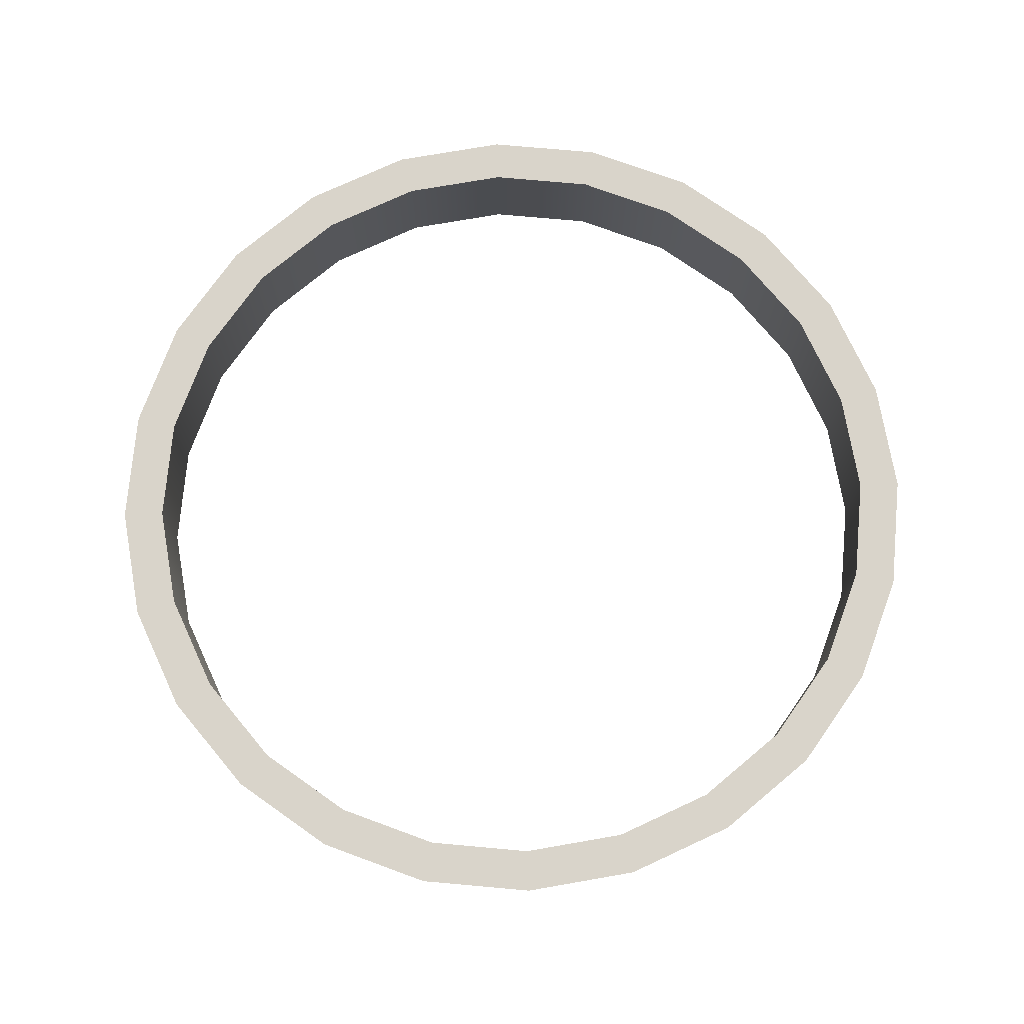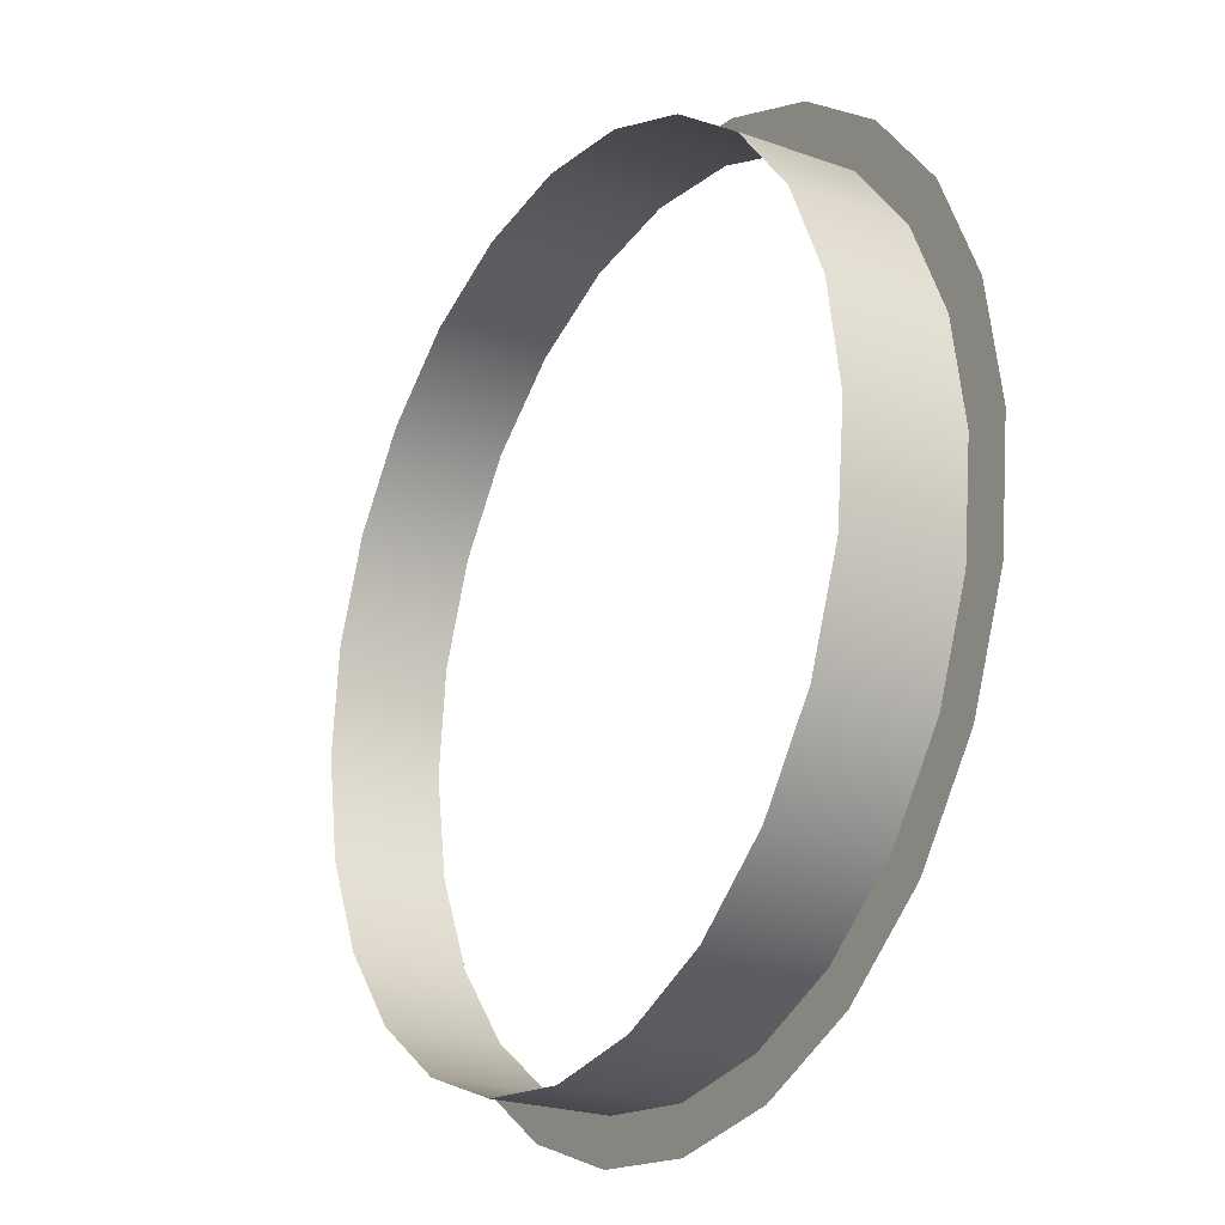
<metadata>
{"format":"obj","ext":"obj","renderer":"f3d","projection":"perspective","resolution":1024,"background":"white","views":[{"elev":74.8,"azim":146.1,"up":"+Y"},{"elev":-22.7,"azim":58.6,"up":"+Z"}]}
</metadata>
<code>
o 3dw.47c68395a5775e10d9deb3f829cc2475/Model/Component_18_1/Component_18/mesh1/mesh1-geometry/material_12/component_0#mesh1-geometry
v -0.2569 0.7588 0.3253
v -0.1893 0.7588 0.3271
v -0.2232 0.7588 0.3307
v -0.288 0.7588 0.3114
v -0.2229 0.7588 0.3181
v -0.2569 0.7588 0.3253
v -0.1922 0.7588 0.3149
v -0.1575 0.7588 0.3149
v -0.1893 0.7588 0.3271
v -0.2569 0.7588 0.3253
v -0.2229 0.7588 0.3181
v -0.1893 0.7588 0.3271
v -0.3145 0.7588 0.29
v -0.2814 0.7588 0.3007
v -0.288 0.7588 0.3114
v -0.288 0.7588 0.3114
v -0.2533 0.7588 0.3132
v -0.2229 0.7588 0.3181
v -0.1635 0.7588 0.3038
v -0.1575 0.7588 0.3149
v -0.1922 0.7588 0.3149
v -0.1922 0.7588 0.3149
v -0.1893 0.7588 0.3271
v -0.2229 0.7588 0.3181
v -0.3345 0.7588 0.2624
v -0.3053 0.7588 0.2813
v -0.3145 0.7588 0.29
v -0.3145 0.7588 0.29
v -0.3053 0.7588 0.2813
v -0.2814 0.7588 0.3007
v -0.288 0.7588 0.3114
v -0.2814 0.7588 0.3007
v -0.2533 0.7588 0.3132
v -0.2533 0.7588 0.3132
v -0.2229 0.7261 0.3181
v -0.2229 0.7588 0.3181
v -0.1635 0.7588 0.3038
v -0.1299 0.7588 0.2949
v -0.1575 0.7588 0.3149
v -0.1922 0.7588 0.3149
v -0.1635 0.7261 0.3038
v -0.1635 0.7588 0.3038
v -0.2229 0.7588 0.3181
v -0.1922 0.7261 0.3149
v -0.1922 0.7588 0.3149
v -0.3467 0.7588 0.2306
v -0.3234 0.7588 0.2564
v -0.3345 0.7588 0.2624
v -0.3345 0.7588 0.2624
v -0.3234 0.7588 0.2564
v -0.3053 0.7588 0.2813
v -0.3053 0.7588 0.2813
v -0.2814 0.7261 0.3007
v -0.2814 0.7588 0.3007
v -0.2814 0.7588 0.3007
v -0.2533 0.7261 0.3132
v -0.2533 0.7588 0.3132
v -0.2229 0.7261 0.3181
v -0.2533 0.7588 0.3132
v -0.2533 0.7261 0.3132
v -0.1922 0.7261 0.3149
v -0.2229 0.7588 0.3181
v -0.2229 0.7261 0.3181
v -0.331 0.7588 0.1319
v -0.3203 0.7588 0.1385
v -0.3449 0.7588 0.163
v -0.3449 0.7588 0.163
v -0.3328 0.7588 0.1666
v -0.3502 0.7588 0.1967
v -0.1386 0.7588 0.2858
v -0.1299 0.7588 0.2949
v -0.1635 0.7588 0.3038
v -0.1635 0.7261 0.3038
v -0.1922 0.7588 0.3149
v -0.1922 0.7261 0.3149
v -0.1386 0.7261 0.2858
v -0.1635 0.7588 0.3038
v -0.1635 0.7261 0.3038
v -0.3502 0.7588 0.1967
v -0.3344 0.7588 0.2276
v -0.3467 0.7588 0.2306
v -0.3467 0.7588 0.2306
v -0.3344 0.7588 0.2276
v -0.3234 0.7588 0.2564
v -0.3234 0.7261 0.2564
v -0.3053 0.7588 0.2813
v -0.3234 0.7588 0.2564
v -0.2814 0.7261 0.3007
v -0.3053 0.7588 0.2813
v -0.3053 0.7261 0.2813
v -0.2533 0.7261 0.3132
v -0.2814 0.7588 0.3007
v -0.2814 0.7261 0.3007
v -0.331 0.7588 0.1319
v -0.3009 0.7588 0.1146
v -0.3203 0.7588 0.1385
v -0.3449 0.7588 0.163
v -0.3203 0.7588 0.1385
v -0.3328 0.7588 0.1666
v -0.3502 0.7588 0.1967
v -0.3328 0.7588 0.1666
v -0.3376 0.7588 0.197
v -0.1386 0.7588 0.2858
v -0.1085 0.7588 0.2684
v -0.1299 0.7588 0.2949
v -0.1635 0.7588 0.3038
v -0.1386 0.7261 0.2858
v -0.1386 0.7588 0.2858
v -0.3502 0.7588 0.1967
v -0.3376 0.7588 0.197
v -0.3344 0.7588 0.2276
v -0.3344 0.7261 0.2276
v -0.3234 0.7588 0.2564
v -0.3344 0.7588 0.2276
v -0.3053 0.7588 0.2813
v -0.3234 0.7261 0.2564
v -0.3053 0.7261 0.2813
v -0.3234 0.7588 0.2564
v -0.3344 0.7261 0.2276
v -0.3234 0.7261 0.2564
v -0.3095 0.7588 0.1054
v -0.3009 0.7588 0.1146
v -0.331 0.7588 0.1319
v -0.3009 0.7261 0.1146
v -0.3203 0.7588 0.1385
v -0.3009 0.7588 0.1146
v -0.3203 0.7261 0.1385
v -0.3328 0.7588 0.1666
v -0.3203 0.7588 0.1385
v -0.3328 0.7261 0.1666
v -0.3376 0.7588 0.197
v -0.3328 0.7588 0.1666
v -0.1192 0.7588 0.2618
v -0.1085 0.7588 0.2684
v -0.1386 0.7588 0.2858
v -0.1386 0.7261 0.2858
v -0.1192 0.7588 0.2618
v -0.1386 0.7588 0.2858
v -0.3376 0.7261 0.197
v -0.3344 0.7588 0.2276
v -0.3376 0.7588 0.197
v -0.3344 0.7588 0.2276
v -0.3376 0.7261 0.197
v -0.3344 0.7261 0.2276
v -0.3095 0.7588 0.1054
v -0.276 0.7588 0.09647
v -0.3009 0.7588 0.1146
v -0.3203 0.7588 0.1385
v -0.3009 0.7261 0.1146
v -0.3203 0.7261 0.1385
v -0.276 0.7588 0.09647
v -0.3009 0.7261 0.1146
v -0.3009 0.7588 0.1146
v -0.3328 0.7588 0.1666
v -0.3203 0.7261 0.1385
v -0.3328 0.7261 0.1666
v -0.3376 0.7588 0.197
v -0.3328 0.7261 0.1666
v -0.3376 0.7261 0.197
v -0.1192 0.7588 0.2618
v -0.09458 0.7588 0.2373
v -0.1085 0.7588 0.2684
v -0.1192 0.7588 0.2618
v -0.1386 0.7261 0.2858
v -0.1192 0.7261 0.2618
v -0.282 0.7588 0.0854
v -0.276 0.7588 0.09647
v -0.3095 0.7588 0.1054
v -0.3009 0.7261 0.1146
v -0.276 0.7588 0.09647
v -0.276 0.7261 0.09647
v -0.1066 0.7588 0.2337
v -0.09458 0.7588 0.2373
v -0.1192 0.7588 0.2618
v -0.1192 0.7261 0.2618
v -0.1066 0.7588 0.2337
v -0.1192 0.7588 0.2618
v -0.2166 0.7588 0.08224
v -0.282 0.7588 0.0854
v -0.2501 0.7588 0.0732
v -0.282 0.7588 0.0854
v -0.2472 0.7588 0.08545
v -0.276 0.7588 0.09647
v -0.2472 0.7588 0.08545
v -0.276 0.7261 0.09647
v -0.276 0.7588 0.09647
v -0.1018 0.7588 0.2033
v -0.09458 0.7588 0.2373
v -0.1066 0.7588 0.2337
v -0.1066 0.7588 0.2337
v -0.1192 0.7261 0.2618
v -0.1066 0.7261 0.2337
v -0.1018 0.7588 0.2033
v -0.08923 0.7588 0.2036
v -0.09458 0.7588 0.2373
v -0.1826 0.7588 0.075
v -0.2501 0.7588 0.0732
v -0.2163 0.7588 0.06966
v -0.282 0.7588 0.0854
v -0.2166 0.7588 0.08224
v -0.2472 0.7588 0.08545
v -0.2501 0.7588 0.0732
v -0.1515 0.7588 0.08888
v -0.2166 0.7588 0.08224
v -0.276 0.7261 0.09647
v -0.2472 0.7588 0.08545
v -0.2472 0.7261 0.08545
v -0.1066 0.7261 0.2337
v -0.1018 0.7588 0.2033
v -0.1066 0.7588 0.2337
v -0.105 0.7588 0.1727
v -0.08923 0.7588 0.2036
v -0.1018 0.7588 0.2033
v -0.105 0.7588 0.1727
v -0.09278 0.7588 0.1697
v -0.08923 0.7588 0.2036
v -0.2501 0.7588 0.0732
v -0.1826 0.7588 0.075
v -0.1515 0.7588 0.08888
v -0.2166 0.7588 0.08224
v -0.2472 0.7261 0.08545
v -0.2472 0.7588 0.08545
v -0.2166 0.7588 0.08224
v -0.1515 0.7588 0.08888
v -0.1862 0.7588 0.08707
v -0.1018 0.7588 0.2033
v -0.1066 0.7261 0.2337
v -0.1018 0.7261 0.2033
v -0.1018 0.7261 0.2033
v -0.105 0.7588 0.1727
v -0.1018 0.7588 0.2033
v -0.116 0.7588 0.1439
v -0.09278 0.7588 0.1697
v -0.105 0.7588 0.1727
v -0.2472 0.7261 0.08545
v -0.2166 0.7588 0.08224
v -0.2166 0.7261 0.08224
v -0.1862 0.7588 0.08707
v -0.1515 0.7588 0.08888
v -0.125 0.7588 0.1103
v -0.1862 0.7588 0.08707
v -0.2166 0.7261 0.08224
v -0.2166 0.7588 0.08224
v -0.105 0.7588 0.1727
v -0.1018 0.7261 0.2033
v -0.105 0.7261 0.1727
v -0.116 0.7588 0.1439
v -0.105 0.7588 0.1379
v -0.09278 0.7588 0.1697
v -0.105 0.7261 0.1727
v -0.116 0.7588 0.1439
v -0.105 0.7588 0.1727
v -0.1862 0.7588 0.08707
v -0.125 0.7588 0.1103
v -0.1581 0.7588 0.09961
v -0.2166 0.7261 0.08224
v -0.1862 0.7588 0.08707
v -0.1862 0.7261 0.08707
v -0.1862 0.7261 0.08707
v -0.1581 0.7588 0.09961
v -0.1581 0.7261 0.09961
v -0.1341 0.7588 0.119
v -0.105 0.7588 0.1379
v -0.116 0.7588 0.1439
v -0.116 0.7588 0.1439
v -0.105 0.7261 0.1727
v -0.116 0.7261 0.1439
v -0.1581 0.7588 0.09961
v -0.125 0.7588 0.1103
v -0.1341 0.7588 0.119
v -0.1581 0.7588 0.09961
v -0.1862 0.7261 0.08707
v -0.1862 0.7588 0.08707
v -0.1341 0.7588 0.119
v -0.1581 0.7261 0.09961
v -0.1581 0.7588 0.09961
v -0.1581 0.7261 0.09961
v -0.1341 0.7588 0.119
v -0.1341 0.7261 0.119
v -0.1341 0.7588 0.119
v -0.125 0.7588 0.1103
v -0.105 0.7588 0.1379
v -0.116 0.7261 0.1439
v -0.1341 0.7588 0.119
v -0.116 0.7588 0.1439
v -0.1341 0.7588 0.119
v -0.116 0.7261 0.1439
v -0.1341 0.7261 0.119
v -0.2232 0.7588 0.3307
v -0.1893 0.7588 0.3271
v -0.2569 0.7588 0.3253
v -0.2569 0.7588 0.3253
v -0.2229 0.7588 0.3181
v -0.288 0.7588 0.3114
v -0.1893 0.7588 0.3271
v -0.1575 0.7588 0.3149
v -0.1922 0.7588 0.3149
v -0.1893 0.7588 0.3271
v -0.2229 0.7588 0.3181
v -0.2569 0.7588 0.3253
v -0.288 0.7588 0.3114
v -0.2814 0.7588 0.3007
v -0.3145 0.7588 0.29
v -0.2229 0.7588 0.3181
v -0.2533 0.7588 0.3132
v -0.288 0.7588 0.3114
v -0.1922 0.7588 0.3149
v -0.1575 0.7588 0.3149
v -0.1635 0.7588 0.3038
v -0.2229 0.7588 0.3181
v -0.1893 0.7588 0.3271
v -0.1922 0.7588 0.3149
v -0.3145 0.7588 0.29
v -0.3053 0.7588 0.2813
v -0.3345 0.7588 0.2624
v -0.2814 0.7588 0.3007
v -0.3053 0.7588 0.2813
v -0.3145 0.7588 0.29
v -0.2533 0.7588 0.3132
v -0.2814 0.7588 0.3007
v -0.288 0.7588 0.3114
v -0.2229 0.7588 0.3181
v -0.2229 0.7261 0.3181
v -0.2533 0.7588 0.3132
v -0.1575 0.7588 0.3149
v -0.1299 0.7588 0.2949
v -0.1635 0.7588 0.3038
v -0.1635 0.7588 0.3038
v -0.1635 0.7261 0.3038
v -0.1922 0.7588 0.3149
v -0.1922 0.7588 0.3149
v -0.1922 0.7261 0.3149
v -0.2229 0.7588 0.3181
v -0.3345 0.7588 0.2624
v -0.3234 0.7588 0.2564
v -0.3467 0.7588 0.2306
v -0.3053 0.7588 0.2813
v -0.3234 0.7588 0.2564
v -0.3345 0.7588 0.2624
v -0.2814 0.7588 0.3007
v -0.2814 0.7261 0.3007
v -0.3053 0.7588 0.2813
v -0.2533 0.7588 0.3132
v -0.2533 0.7261 0.3132
v -0.2814 0.7588 0.3007
v -0.2533 0.7261 0.3132
v -0.2533 0.7588 0.3132
v -0.2229 0.7261 0.3181
v -0.2229 0.7261 0.3181
v -0.2229 0.7588 0.3181
v -0.1922 0.7261 0.3149
v -0.3449 0.7588 0.163
v -0.3203 0.7588 0.1385
v -0.331 0.7588 0.1319
v -0.3502 0.7588 0.1967
v -0.3328 0.7588 0.1666
v -0.3449 0.7588 0.163
v -0.1635 0.7588 0.3038
v -0.1299 0.7588 0.2949
v -0.1386 0.7588 0.2858
v -0.1922 0.7261 0.3149
v -0.1922 0.7588 0.3149
v -0.1635 0.7261 0.3038
v -0.1635 0.7261 0.3038
v -0.1635 0.7588 0.3038
v -0.1386 0.7261 0.2858
v -0.3467 0.7588 0.2306
v -0.3344 0.7588 0.2276
v -0.3502 0.7588 0.1967
v -0.3234 0.7588 0.2564
v -0.3344 0.7588 0.2276
v -0.3467 0.7588 0.2306
v -0.3234 0.7588 0.2564
v -0.3053 0.7588 0.2813
v -0.3234 0.7261 0.2564
v -0.3053 0.7261 0.2813
v -0.3053 0.7588 0.2813
v -0.2814 0.7261 0.3007
v -0.2814 0.7261 0.3007
v -0.2814 0.7588 0.3007
v -0.2533 0.7261 0.3132
v -0.3203 0.7588 0.1385
v -0.3009 0.7588 0.1146
v -0.331 0.7588 0.1319
v -0.3328 0.7588 0.1666
v -0.3203 0.7588 0.1385
v -0.3449 0.7588 0.163
v -0.3376 0.7588 0.197
v -0.3328 0.7588 0.1666
v -0.3502 0.7588 0.1967
v -0.1299 0.7588 0.2949
v -0.1085 0.7588 0.2684
v -0.1386 0.7588 0.2858
v -0.1386 0.7588 0.2858
v -0.1386 0.7261 0.2858
v -0.1635 0.7588 0.3038
v -0.3344 0.7588 0.2276
v -0.3376 0.7588 0.197
v -0.3502 0.7588 0.1967
v -0.3344 0.7588 0.2276
v -0.3234 0.7588 0.2564
v -0.3344 0.7261 0.2276
v -0.3053 0.7261 0.2813
v -0.3234 0.7261 0.2564
v -0.3053 0.7588 0.2813
v -0.3234 0.7261 0.2564
v -0.3344 0.7261 0.2276
v -0.3234 0.7588 0.2564
v -0.331 0.7588 0.1319
v -0.3009 0.7588 0.1146
v -0.3095 0.7588 0.1054
v -0.3009 0.7588 0.1146
v -0.3203 0.7588 0.1385
v -0.3009 0.7261 0.1146
v -0.3203 0.7588 0.1385
v -0.3328 0.7588 0.1666
v -0.3203 0.7261 0.1385
v -0.3328 0.7588 0.1666
v -0.3376 0.7588 0.197
v -0.3328 0.7261 0.1666
v -0.1386 0.7588 0.2858
v -0.1085 0.7588 0.2684
v -0.1192 0.7588 0.2618
v -0.1386 0.7588 0.2858
v -0.1192 0.7588 0.2618
v -0.1386 0.7261 0.2858
v -0.3376 0.7588 0.197
v -0.3344 0.7588 0.2276
v -0.3376 0.7261 0.197
v -0.3344 0.7261 0.2276
v -0.3376 0.7261 0.197
v -0.3344 0.7588 0.2276
v -0.3009 0.7588 0.1146
v -0.276 0.7588 0.09647
v -0.3095 0.7588 0.1054
v -0.3203 0.7261 0.1385
v -0.3009 0.7261 0.1146
v -0.3203 0.7588 0.1385
v -0.3009 0.7588 0.1146
v -0.3009 0.7261 0.1146
v -0.276 0.7588 0.09647
v -0.3328 0.7261 0.1666
v -0.3203 0.7261 0.1385
v -0.3328 0.7588 0.1666
v -0.3376 0.7261 0.197
v -0.3328 0.7261 0.1666
v -0.3376 0.7588 0.197
v -0.1085 0.7588 0.2684
v -0.09458 0.7588 0.2373
v -0.1192 0.7588 0.2618
v -0.1192 0.7261 0.2618
v -0.1386 0.7261 0.2858
v -0.1192 0.7588 0.2618
v -0.3095 0.7588 0.1054
v -0.276 0.7588 0.09647
v -0.282 0.7588 0.0854
v -0.276 0.7261 0.09647
v -0.276 0.7588 0.09647
v -0.3009 0.7261 0.1146
v -0.1192 0.7588 0.2618
v -0.09458 0.7588 0.2373
v -0.1066 0.7588 0.2337
v -0.1192 0.7588 0.2618
v -0.1066 0.7588 0.2337
v -0.1192 0.7261 0.2618
v -0.2501 0.7588 0.0732
v -0.282 0.7588 0.0854
v -0.2166 0.7588 0.08224
v -0.276 0.7588 0.09647
v -0.2472 0.7588 0.08545
v -0.282 0.7588 0.0854
v -0.276 0.7588 0.09647
v -0.276 0.7261 0.09647
v -0.2472 0.7588 0.08545
v -0.1066 0.7588 0.2337
v -0.09458 0.7588 0.2373
v -0.1018 0.7588 0.2033
v -0.1066 0.7261 0.2337
v -0.1192 0.7261 0.2618
v -0.1066 0.7588 0.2337
v -0.09458 0.7588 0.2373
v -0.08923 0.7588 0.2036
v -0.1018 0.7588 0.2033
v -0.2163 0.7588 0.06966
v -0.2501 0.7588 0.0732
v -0.1826 0.7588 0.075
v -0.2472 0.7588 0.08545
v -0.2166 0.7588 0.08224
v -0.282 0.7588 0.0854
v -0.2166 0.7588 0.08224
v -0.1515 0.7588 0.08888
v -0.2501 0.7588 0.0732
v -0.2472 0.7261 0.08545
v -0.2472 0.7588 0.08545
v -0.276 0.7261 0.09647
v -0.1066 0.7588 0.2337
v -0.1018 0.7588 0.2033
v -0.1066 0.7261 0.2337
v -0.1018 0.7588 0.2033
v -0.08923 0.7588 0.2036
v -0.105 0.7588 0.1727
v -0.08923 0.7588 0.2036
v -0.09278 0.7588 0.1697
v -0.105 0.7588 0.1727
v -0.1515 0.7588 0.08888
v -0.1826 0.7588 0.075
v -0.2501 0.7588 0.0732
v -0.2472 0.7588 0.08545
v -0.2472 0.7261 0.08545
v -0.2166 0.7588 0.08224
v -0.1862 0.7588 0.08707
v -0.1515 0.7588 0.08888
v -0.2166 0.7588 0.08224
v -0.1018 0.7261 0.2033
v -0.1066 0.7261 0.2337
v -0.1018 0.7588 0.2033
v -0.1018 0.7588 0.2033
v -0.105 0.7588 0.1727
v -0.1018 0.7261 0.2033
v -0.105 0.7588 0.1727
v -0.09278 0.7588 0.1697
v -0.116 0.7588 0.1439
v -0.2166 0.7261 0.08224
v -0.2166 0.7588 0.08224
v -0.2472 0.7261 0.08545
v -0.125 0.7588 0.1103
v -0.1515 0.7588 0.08888
v -0.1862 0.7588 0.08707
v -0.2166 0.7588 0.08224
v -0.2166 0.7261 0.08224
v -0.1862 0.7588 0.08707
v -0.105 0.7261 0.1727
v -0.1018 0.7261 0.2033
v -0.105 0.7588 0.1727
v -0.09278 0.7588 0.1697
v -0.105 0.7588 0.1379
v -0.116 0.7588 0.1439
v -0.105 0.7588 0.1727
v -0.116 0.7588 0.1439
v -0.105 0.7261 0.1727
v -0.1581 0.7588 0.09961
v -0.125 0.7588 0.1103
v -0.1862 0.7588 0.08707
v -0.1862 0.7261 0.08707
v -0.1862 0.7588 0.08707
v -0.2166 0.7261 0.08224
v -0.1581 0.7261 0.09961
v -0.1581 0.7588 0.09961
v -0.1862 0.7261 0.08707
v -0.116 0.7588 0.1439
v -0.105 0.7588 0.1379
v -0.1341 0.7588 0.119
v -0.116 0.7261 0.1439
v -0.105 0.7261 0.1727
v -0.116 0.7588 0.1439
v -0.1341 0.7588 0.119
v -0.125 0.7588 0.1103
v -0.1581 0.7588 0.09961
v -0.1862 0.7588 0.08707
v -0.1862 0.7261 0.08707
v -0.1581 0.7588 0.09961
v -0.1581 0.7588 0.09961
v -0.1581 0.7261 0.09961
v -0.1341 0.7588 0.119
v -0.1341 0.7261 0.119
v -0.1341 0.7588 0.119
v -0.1581 0.7261 0.09961
v -0.105 0.7588 0.1379
v -0.125 0.7588 0.1103
v -0.1341 0.7588 0.119
v -0.116 0.7588 0.1439
v -0.1341 0.7588 0.119
v -0.116 0.7261 0.1439
v -0.1341 0.7261 0.119
v -0.116 0.7261 0.1439
v -0.1341 0.7588 0.119
f 1 2 3
f 4 5 6
f 7 8 9
f 10 11 12
f 13 14 15
f 16 17 18
f 19 20 21
f 22 23 24
f 25 26 27
f 28 29 30
f 31 32 33
f 34 35 36
f 37 38 39
f 40 41 42
f 43 44 45
f 46 47 48
f 49 50 51
f 52 53 54
f 55 56 57
f 58 59 60
f 61 62 63
f 64 65 66
f 67 68 69
f 70 71 72
f 73 74 75
f 76 77 78
f 79 80 81
f 82 83 84
f 85 86 87
f 88 89 90
f 91 92 93
f 94 95 96
f 97 98 99
f 100 101 102
f 103 104 105
f 106 107 108
f 109 110 111
f 112 113 114
f 115 116 117
f 118 119 120
f 121 122 123
f 124 125 126
f 127 128 129
f 130 131 132
f 133 134 135
f 136 137 138
f 139 140 141
f 142 143 144
f 145 146 147
f 148 149 150
f 151 152 153
f 154 155 156
f 157 158 159
f 160 161 162
f 163 164 165
f 166 167 168
f 169 170 171
f 172 173 174
f 175 176 177
f 178 179 180
f 181 182 183
f 184 185 186
f 187 188 189
f 190 191 192
f 193 194 195
f 196 197 198
f 199 200 201
f 202 203 204
f 205 206 207
f 208 209 210
f 211 212 213
f 214 215 216
f 217 218 219
f 220 221 222
f 223 224 225
f 226 227 228
f 229 230 231
f 232 233 234
f 235 236 237
f 238 239 240
f 241 242 243
f 244 245 246
f 247 248 249
f 250 251 252
f 253 254 255
f 256 257 258
f 259 260 261
f 262 263 264
f 265 266 267
f 268 269 270
f 271 272 273
f 274 275 276
f 277 278 279
f 280 281 282
f 283 284 285
f 286 287 288
f 289 290 291
f 292 293 294
f 295 296 297
f 298 299 300
f 301 302 303
f 304 305 306
f 307 308 309
f 310 311 312
f 313 314 315
f 316 317 318
f 319 320 321
f 322 323 324
f 325 326 327
f 328 329 330
f 331 332 333
f 334 335 336
f 337 338 339
f 340 341 342
f 343 344 345
f 346 347 348
f 349 350 351
f 352 353 354
f 355 356 357
f 358 359 360
f 361 362 363
f 364 365 366
f 367 368 369
f 370 371 372
f 373 374 375
f 376 377 378
f 379 380 381
f 382 383 384
f 385 386 387
f 388 389 390
f 391 392 393
f 394 395 396
f 397 398 399
f 400 401 402
f 403 404 405
f 406 407 408
f 409 410 411
f 412 413 414
f 415 416 417
f 418 419 420
f 421 422 423
f 424 425 426
f 427 428 429
f 430 431 432
f 433 434 435
f 436 437 438
f 439 440 441
f 442 443 444
f 445 446 447
f 448 449 450
f 451 452 453
f 454 455 456
f 457 458 459
f 460 461 462
f 463 464 465
f 466 467 468
f 469 470 471
f 472 473 474
f 475 476 477
f 478 479 480
f 481 482 483
f 484 485 486
f 487 488 489
f 490 491 492
f 493 494 495
f 496 497 498
f 499 500 501
f 502 503 504
f 505 506 507
f 508 509 510
f 511 512 513
f 514 515 516
f 517 518 519
f 520 521 522
f 523 524 525
f 526 527 528
f 529 530 531
f 532 533 534
f 535 536 537
f 538 539 540
f 541 542 543
f 544 545 546
f 547 548 549
f 550 551 552
f 553 554 555
f 556 557 558
f 559 560 561
f 562 563 564
f 565 566 567
f 568 569 570
f 571 572 573
f 574 575 576

</code>
